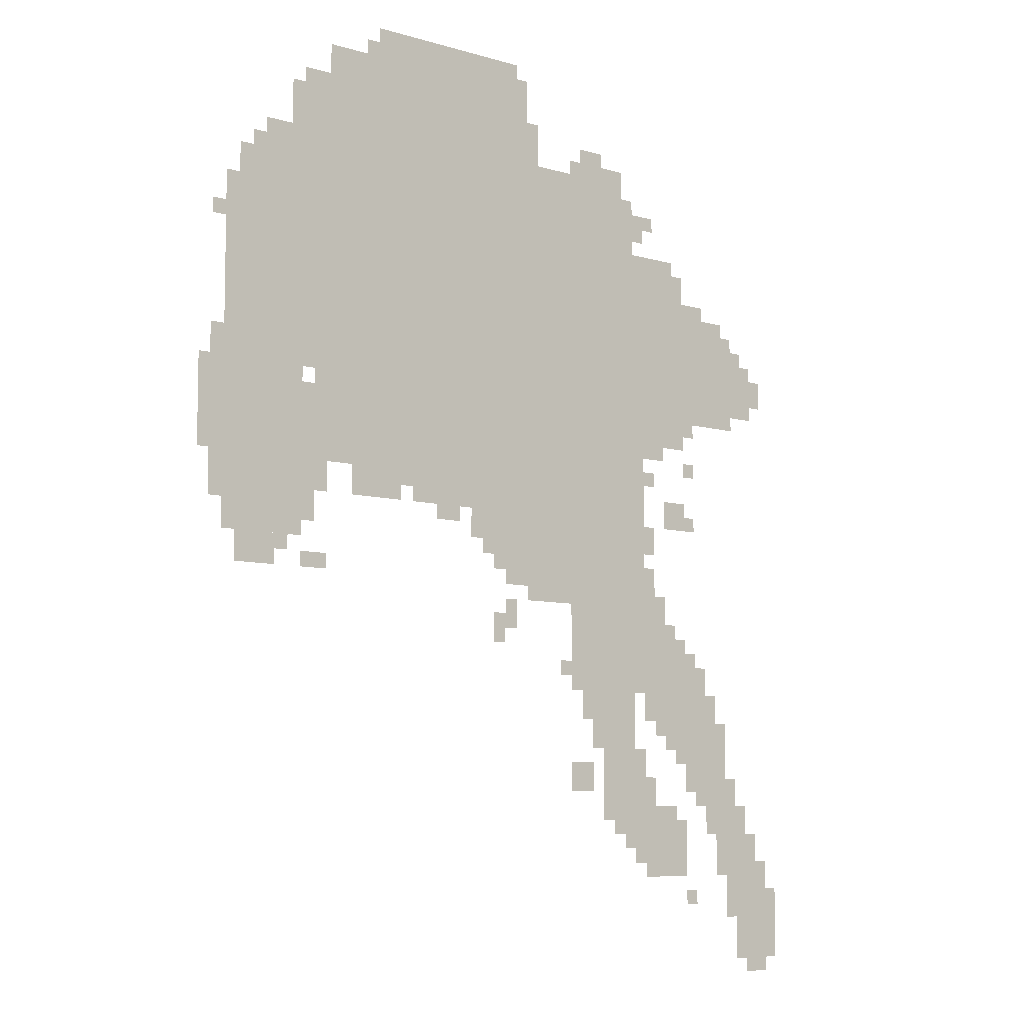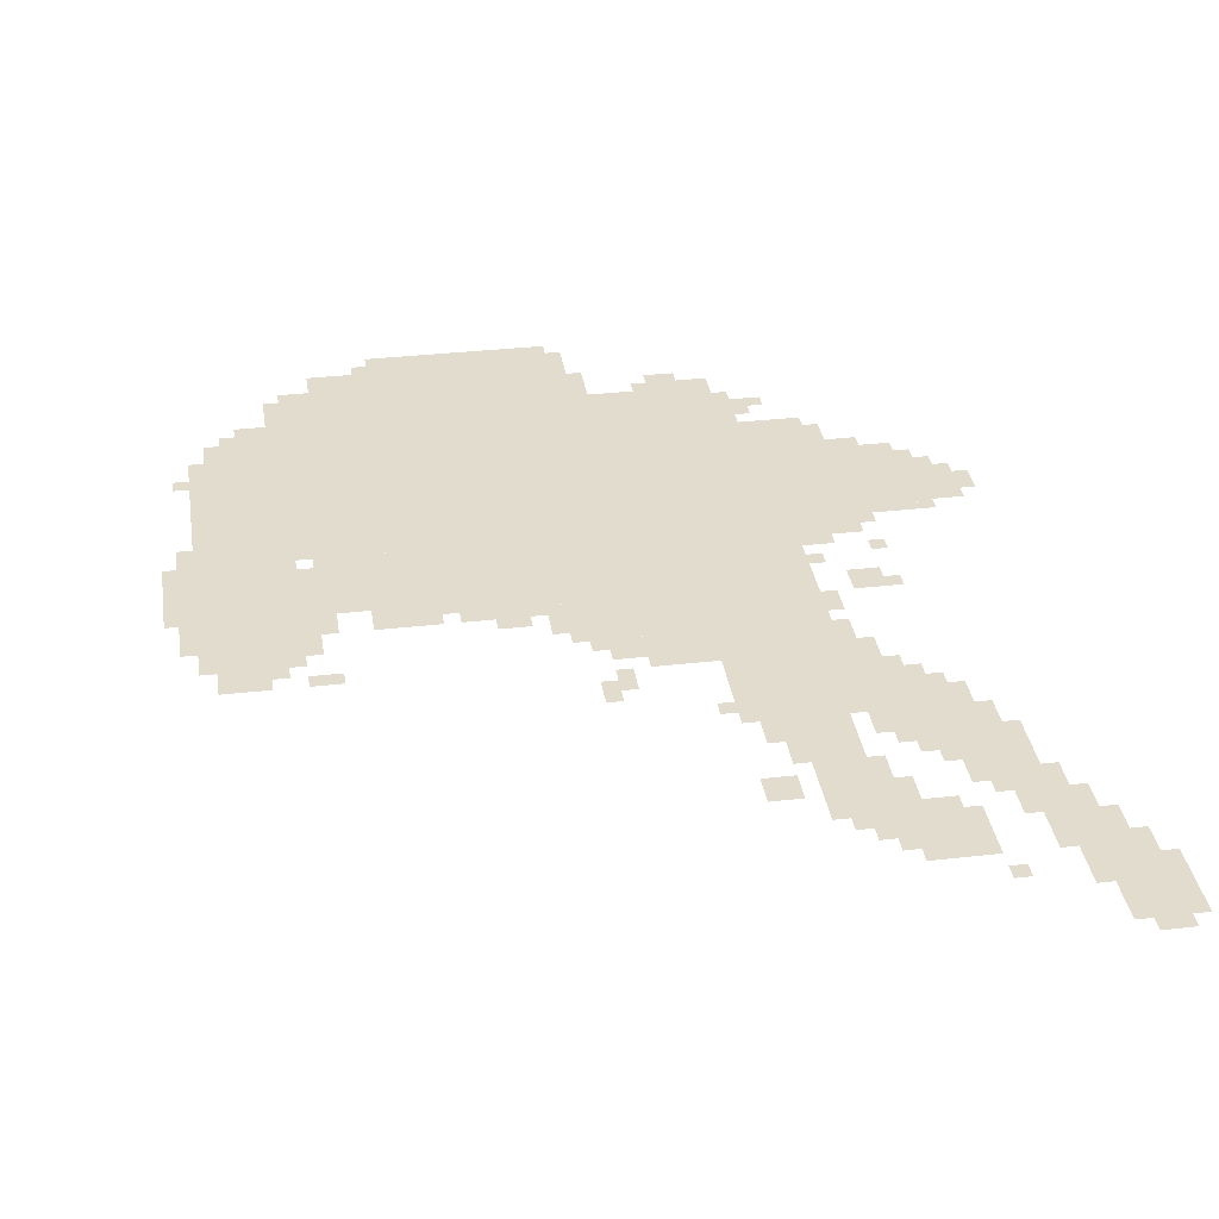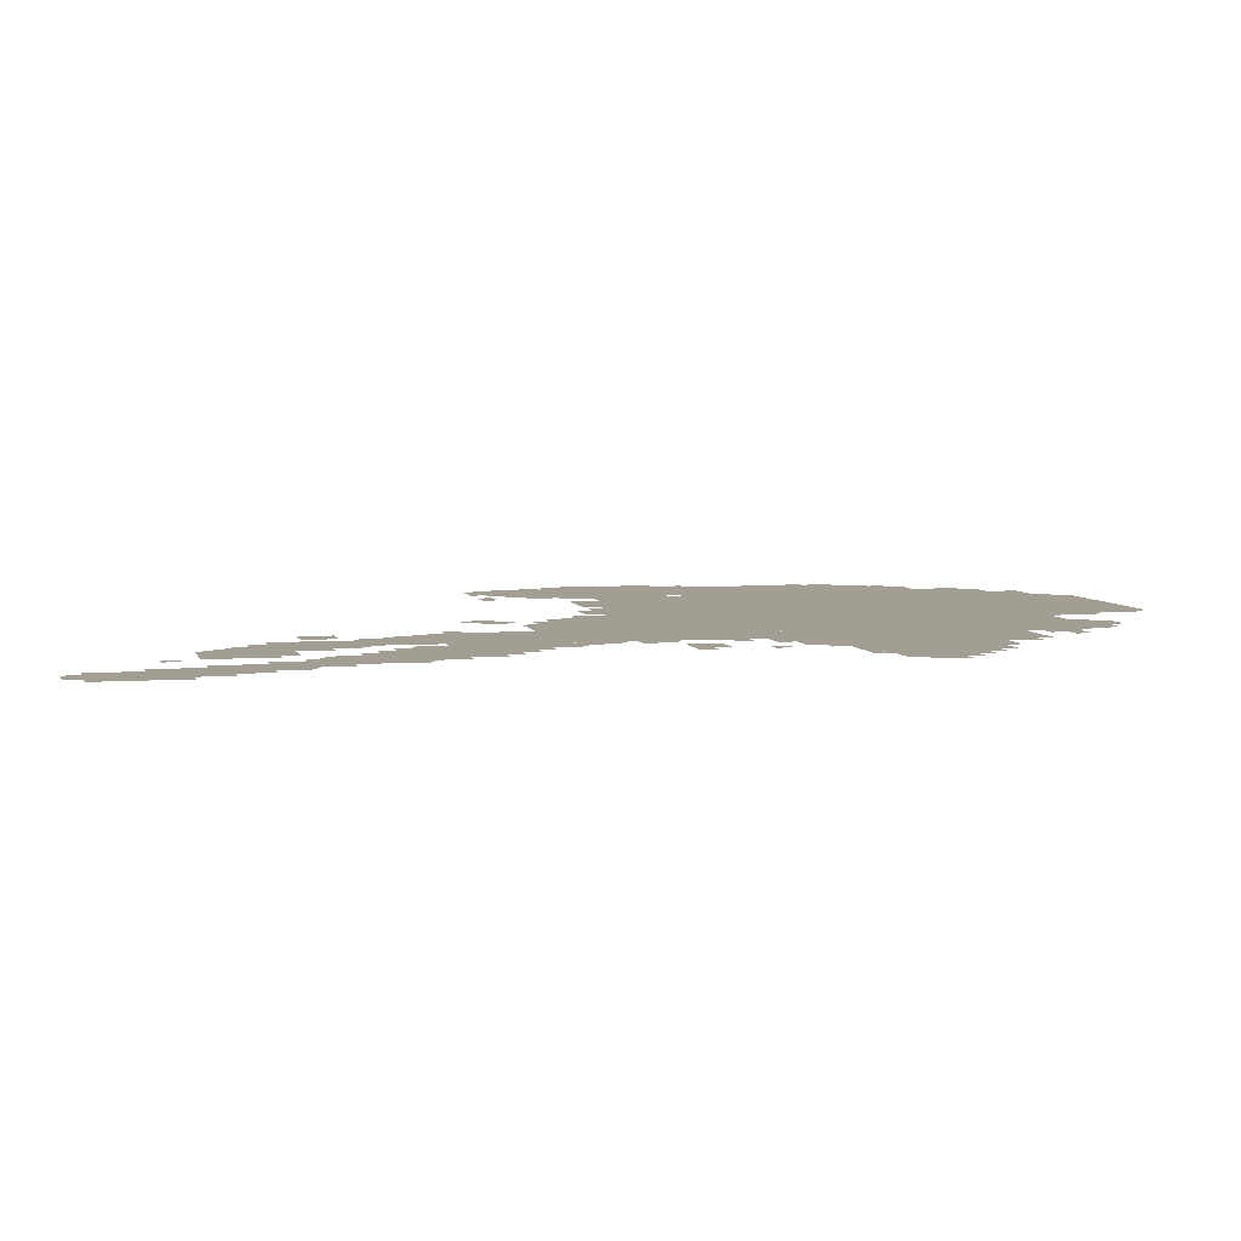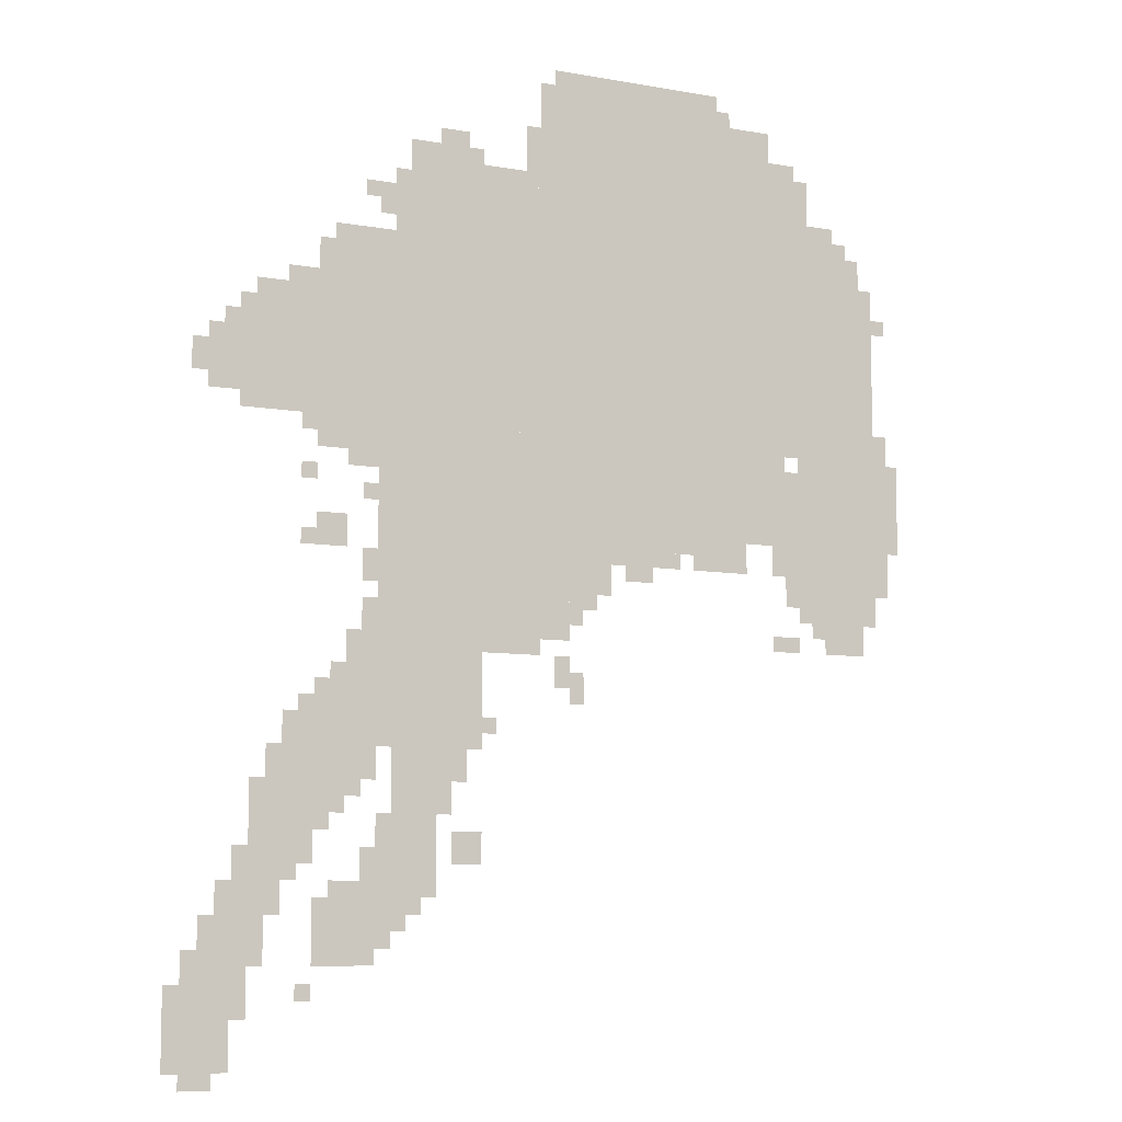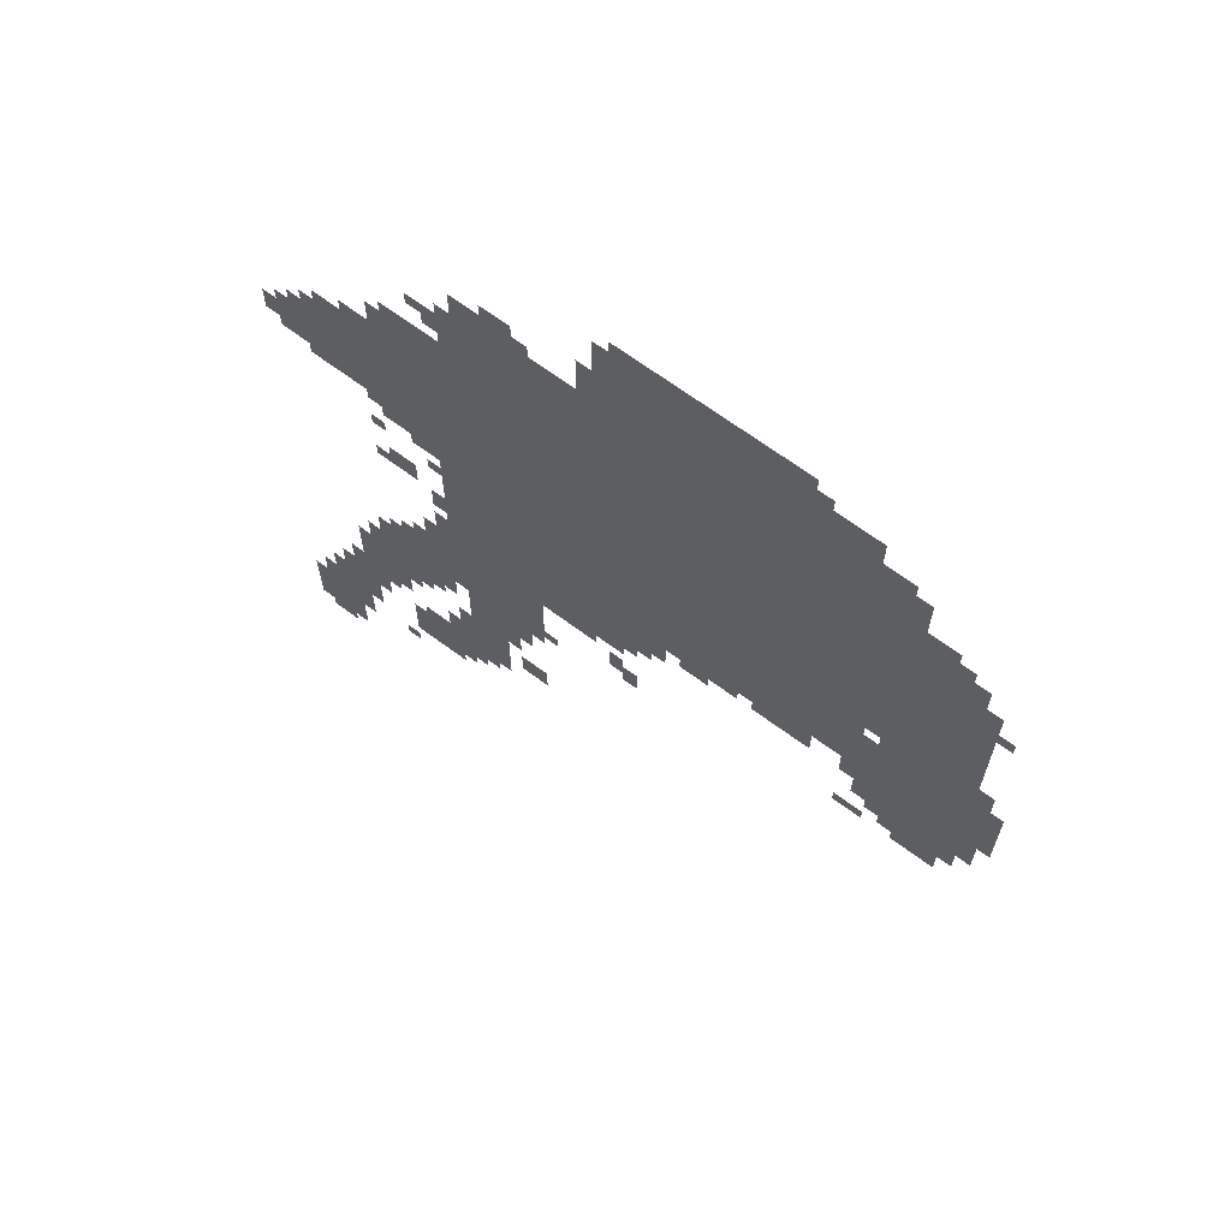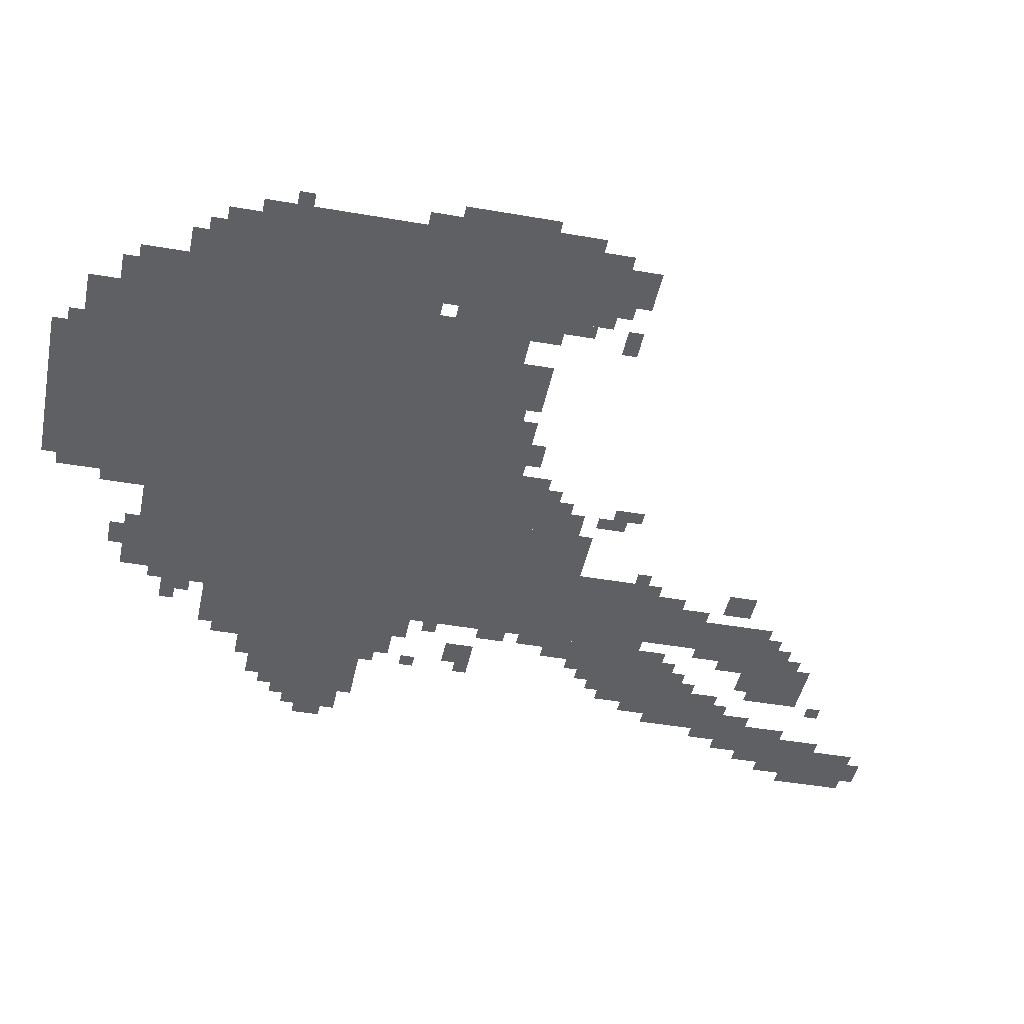
<metadata>
{"format":"obj","ext":"obj","renderer":"f3d","projection":"perspective","resolution":1024,"background":"white","views":[{"elev":-7.7,"azim":-39.8,"up":"+Y"},{"elev":34.0,"azim":-8.8,"up":"+Z"},{"elev":5.0,"azim":76.5,"up":"+Z"},{"elev":-8.0,"azim":153.3,"up":"+Y"},{"elev":66.9,"azim":-143.3,"up":"+Y"},{"elev":-44.1,"azim":-101.5,"up":"+Z"}]}
</metadata>
<code>
g beianpudunII_3_rw-mesh
v -960 1279 0
v -960 1791 0
v -1472 1791 0
v -1472 1279 0
v -448 1279 0
v -448 1791 0
v -960 1791 0
v -960 1279 0
v -416 639 0
v -416 1087 0
v -640 1087 0
v -640 639 0
v -416 1087 0
v -416 1247 0
v -1024 1247 0
v -1024 1087 0
v -1024 1087 0
v -1024 1247 0
v -1627 1247 0
v -1627 1087 0
v -160 1279 0
v -160 1535 0
v -448 1535 0
v -448 1279 0
v -768 1791 0
v -768 1983 0
v -1056 1983 0
v -1056 1791 0
v -1056 1791 0
v -1056 1983 0
v -1312 1983 0
v -1312 1791 0
v -640 831 0
v -640 1087 0
v -768 1087 0
v -768 831 0
v -1376 927 0
v -1376 1087 0
v -1568 1087 0
v -1568 927 0
v -256 575 0
v -256 735 0
v -416 735 0
v -416 575 0
v -1472 1439 0
v -1472 1663 0
v -1568 1663 0
v -1568 1439 0
v 0 31 0
v 0 191 0
v -128 191 0
v -128 31 0
v -416 351 0
v -416 511 0
v -544 511 0
v -544 351 0
v -1472 1247 0
v -1472 1439 0
v -1568 1439 0
v -1568 1247 0
v -256 1247 0
v -256 1279 0
v -800 1279 0
v -800 1247 0
v -800 1247 0
v -800 1279 0
v -1344 1279 0
v -1344 1247 0
v -320 1535 0
v -320 1663 0
v -448 1663 0
v -448 1535 0
v -448 511 0
v -448 639 0
v -576 639 0
v -576 511 0
v -288 223 0
v -288 351 0
v -416 351 0
v -416 223 0
v -64 1311 0
v -64 1439 0
v -160 1439 0
v -160 1311 0
v -992 1983 0
v -992 2047 0
v -1184 2047 0
v -1184 1983 0
v -800 1983 0
v -800 2047 0
v -992 2047 0
v -992 1983 0
v -1312 1791 0
v -1312 1887 0
v -1408 1887 0
v -1408 1791 0
v -64 191 0
v -64 319 0
v -128 319 0
v -128 191 0
v -352 735 0
v -352 863 0
v -416 863 0
v -416 735 0
v -128 319 0
v -128 447 0
v -192 447 0
v -192 319 0
v -192 383 0
v -192 511 0
v -256 511 0
v -256 383 0
v -192 511 0
v -192 639 0
v -256 639 0
v -256 511 0
v -768 1055 0
v -768 1087 0
v -1024 1087 0
v -1024 1055 0
v -1024 1055 0
v -1024 1087 0
v -1248 1087 0
v -1248 1055 0
v -1440 863 0
v -1440 927 0
v -1536 927 0
v -1536 863 0
v -832 959 0
v -832 1023 0
v -928 1023 0
v -928 959 0
v -128 223 0
v -128 319 0
v -192 319 0
v -192 223 0
v -768 959 0
v -768 1055 0
v -832 1055 0
v -832 959 0
v -768 863 0
v -768 959 0
v -832 959 0
v -832 863 0
v -480 1791 0
v -480 1855 0
v -576 1855 0
v -576 1791 0
v -1472 1663 0
v -1472 1727 0
v -1536 1727 0
v -1536 1663 0
v -288 1023 0
v -288 1087 0
v -352 1087 0
v -352 1023 0
v -576 415 0
v -576 479 0
v -640 479 0
v -640 415 0
v -1312 1023 0
v -1312 1087 0
v -1376 1087 0
v -1376 1023 0
v -576 1791 0
v -576 1855 0
v -640 1855 0
v -640 1791 0
v -960 1023 0
v -960 1055 0
v -1088 1055 0
v -1088 1023 0
v -832 1023 0
v -832 1055 0
v -960 1055 0
v -960 1023 0
v -256 479 0
v -256 575 0
v -288 575 0
v -288 479 0
v -960 991 0
v -960 1023 0
v -1024 1023 0
v -1024 991 0
v -384 959 0
v -384 1023 0
v -416 1023 0
v -416 959 0
v -384 863 0
v -384 927 0
v -416 927 0
v -416 863 0
v -832 895 0
v -832 959 0
v -864 959 0
v -864 895 0
v -1344 959 0
v -1344 1023 0
v -1376 1023 0
v -1376 959 0
v -352 1183 0
v -352 1215 0
v -416 1215 0
v -416 1183 0
v -224 1535 0
v -224 1567 0
v -288 1567 0
v -288 1535 0
v -384 1727 0
v -384 1759 0
v -448 1759 0
v -448 1727 0
v -544 1855 0
v -544 1887 0
v -608 1887 0
v -608 1855 0
v -32 1343 0
v -32 1407 0
v -64 1407 0
v -64 1343 0
v -1312 1887 0
v -1312 1919 0
v -1376 1919 0
v -1376 1887 0
v -128 1439 0
v -128 1503 0
v -160 1503 0
v -160 1439 0
v -1312 863 0
v -1312 895 0
v -1376 895 0
v -1376 863 0
v -320 351 0
v -320 383 0
v -384 383 0
v -384 351 0
v -192 319 0
v -192 383 0
v -224 383 0
v -224 319 0
v -96 319 0
v -96 383 0
v -128 383 0
v -128 319 0
v -32 0 0
v -32 31 0
v -96 31 0
v -96 0 0
v -32 191 0
v -32 255 0
v -64 255 0
v -64 191 0
v -448 287 0
v -448 351 0
v -480 351 0
v -480 287 0
v -832 735 0
v -832 799 0
v -864 799 0
v -864 735 0
v -320 735 0
v -320 799 0
v -352 799 0
v -352 735 0
v -800 767 0
v -800 831 0
v -832 831 0
v -832 767 0
v -320 511 0
v -320 575 0
v -352 575 0
v -352 511 0
v -576 575 0
v -576 639 0
v -608 639 0
v -608 575 0
v -224 639 0
v -224 703 0
v -256 703 0
v -256 639 0
v -128 159 0
v -128 223 0
v -160 223 0
v -160 159 0
v -288 1215 0
v -288 1247 0
v -352 1247 0
v -352 1215 0
v -352 1215 0
v -352 1247 0
v -416 1247 0
v -416 1215 0
v -736 1791 0
v -736 1855 0
v -768 1855 0
v -768 1791 0
v -736 1855 0
v -736 1919 0
v -768 1919 0
v -768 1855 0
v -1568 1279 0
v -1568 1343 0
v -1600 1343 0
v -1600 1279 0
v -1184 1023 0
v -1184 1055 0
v -1248 1055 0
v -1248 1023 0
v -1120 1023 0
v -1120 1055 0
v -1184 1055 0
v -1184 1023 0
v -160 511 0
v -160 575 0
v -192 575 0
v -192 511 0
v -640 1791 0
v -640 1823 0
v -704 1823 0
v -704 1791 0
v -160 447 0
v -160 511 0
v -192 511 0
v -192 447 0
v -1376 1247 0
v -1376 1279 0
v -1440 1279 0
v -1440 1247 0
v -288 1567 0
v -288 1631 0
v -320 1631 0
v -320 1567 0
v -384 383 0
v -384 447 0
v -416 447 0
v -416 383 0
v -416 287 0
v -416 351 0
v -448 351 0
v -448 287 0
v -288 511 0
v -288 575 0
v -320 575 0
v -320 511 0
v -256 415 0
v -256 479 0
v -288 479 0
v -288 415 0
v -1568 1023 0
v -1568 1087 0
v -1600 1087 0
v -1600 1023 0
v -1600 1247 0
v -1600 1279 0
v -1627 1279 0
v -1627 1247 0
v -96 1439 0
v -96 1471 0
v -128 1471 0
v -128 1439 0
v -256 1151 0
v -256 1183 0
v -288 1183 0
v -288 1151 0
v -128 1279 0
v -128 1311 0
v -160 1311 0
v -160 1279 0
v -1408 895 0
v -1408 927 0
v -1440 927 0
v -1440 895 0
v -288 735 0
v -288 767 0
v -320 767 0
v -320 735 0
v -256 1023 0
v -256 1055 0
v -288 1055 0
v -288 1023 0
v -864 927 0
v -864 959 0
v -896 959 0
v -896 927 0
v -640 671 0
v -640 703 0
v -672 703 0
v -672 671 0
v -384 1119 0
v -384 1151 0
v -416 1151 0
v -416 1119 0
v -256 159 0
v -256 191 0
v -288 191 0
v -288 159 0
v -352 543 0
v -352 575 0
v -384 575 0
v -384 543 0
v -480 319 0
v -480 351 0
v -512 351 0
v -512 319 0
v -1568 1567 0
v -1568 1599 0
v -1600 1599 0
v -1600 1567 0
v -1440 1247 0
v -1440 1279 0
v -1472 1279 0
v -1472 1247 0
v -1568 991 0
v -1568 1023 0
v -1600 1023 0
v -1600 991 0
v -288 479 0
v -288 511 0
v -320 511 0
v -320 479 0
v -704 1791 0
v -704 1823 0
v -736 1823 0
v -736 1791 0
v -288 1535 0
v -288 1567 0
v -320 1567 0
v -320 1535 0
v -1568 1247 0
v -1568 1279 0
v -1600 1279 0
v -1600 1247 0
v -384 351 0
v -384 383 0
v -416 383 0
v -416 351 0
v -1184 1983 0
v -1184 2015 0
v -1216 2015 0
v -1216 1983 0
v -1472 1727 0
v -1472 1759 0
v -1504 1759 0
v -1504 1727 0
v -416 1695 0
v -416 1727 0
v -448 1727 0
v -448 1695 0
v -416 255 0
v -416 287 0
v -448 287 0
v -448 255 0
v -128 127 0
v -128 159 0
v -160 159 0
v -160 127 0
v -768 1983 0
v -768 2015 0
v -800 2015 0
v -800 1983 0
g beianpudunII_3_rw-mesh_0
f 3 2 1
f 1 4 3
f 7 6 5
f 5 8 7
f 11 10 9
f 9 12 11
f 15 14 13
f 13 16 15
f 19 18 17
f 17 20 19
f 23 22 21
f 21 24 23
f 27 26 25
f 25 28 27
f 31 30 29
f 29 32 31
f 35 34 33
f 33 36 35
f 39 38 37
f 37 40 39
f 43 42 41
f 41 44 43
f 47 46 45
f 45 48 47
f 51 50 49
f 49 52 51
f 55 54 53
f 53 56 55
f 59 58 57
f 57 60 59
f 63 62 61
f 61 64 63
f 67 66 65
f 65 68 67
f 71 70 69
f 69 72 71
f 75 74 73
f 73 76 75
f 79 78 77
f 77 80 79
f 83 82 81
f 81 84 83
f 87 86 85
f 85 88 87
f 91 90 89
f 89 92 91
f 95 94 93
f 93 96 95
f 99 98 97
f 97 100 99
f 103 102 101
f 101 104 103
f 107 106 105
f 105 108 107
f 111 110 109
f 109 112 111
f 115 114 113
f 113 116 115
f 119 118 117
f 117 120 119
f 123 122 121
f 121 124 123
f 127 126 125
f 125 128 127
f 131 130 129
f 129 132 131
f 135 134 133
f 133 136 135
f 139 138 137
f 137 140 139
f 143 142 141
f 141 144 143
f 147 146 145
f 145 148 147
f 151 150 149
f 149 152 151
f 155 154 153
f 153 156 155
f 159 158 157
f 157 160 159
f 163 162 161
f 161 164 163
f 167 166 165
f 165 168 167
f 171 170 169
f 169 172 171
f 175 174 173
f 173 176 175
f 179 178 177
f 177 180 179
f 183 182 181
f 181 184 183
f 187 186 185
f 185 188 187
f 191 190 189
f 189 192 191
f 195 194 193
f 193 196 195
f 199 198 197
f 197 200 199
f 203 202 201
f 201 204 203
f 207 206 205
f 205 208 207
f 211 210 209
f 209 212 211
f 215 214 213
f 213 216 215
f 219 218 217
f 217 220 219
f 223 222 221
f 221 224 223
f 227 226 225
f 225 228 227
f 231 230 229
f 229 232 231
f 235 234 233
f 233 236 235
f 239 238 237
f 237 240 239
f 243 242 241
f 241 244 243
f 247 246 245
f 245 248 247
f 251 250 249
f 249 252 251
f 255 254 253
f 253 256 255
f 259 258 257
f 257 260 259
f 263 262 261
f 261 264 263
f 267 266 265
f 265 268 267
f 271 270 269
f 269 272 271
f 275 274 273
f 273 276 275
f 279 278 277
f 277 280 279
f 283 282 281
f 281 284 283
f 287 286 285
f 285 288 287
f 291 290 289
f 289 292 291
f 295 294 293
f 293 296 295
f 299 298 297
f 297 300 299
f 303 302 301
f 301 304 303
f 307 306 305
f 305 308 307
f 311 310 309
f 309 312 311
f 315 314 313
f 313 316 315
f 319 318 317
f 317 320 319
f 323 322 321
f 321 324 323
f 327 326 325
f 325 328 327
f 331 330 329
f 329 332 331
f 335 334 333
f 333 336 335
f 339 338 337
f 337 340 339
f 343 342 341
f 341 344 343
f 347 346 345
f 345 348 347
f 351 350 349
f 349 352 351
f 355 354 353
f 353 356 355
f 359 358 357
f 357 360 359
f 363 362 361
f 361 364 363
f 367 366 365
f 365 368 367
f 371 370 369
f 369 372 371
f 375 374 373
f 373 376 375
f 379 378 377
f 377 380 379
f 383 382 381
f 381 384 383
f 387 386 385
f 385 388 387
f 391 390 389
f 389 392 391
f 395 394 393
f 393 396 395
f 399 398 397
f 397 400 399
f 403 402 401
f 401 404 403
f 407 406 405
f 405 408 407
f 411 410 409
f 409 412 411
f 415 414 413
f 413 416 415
f 419 418 417
f 417 420 419
f 423 422 421
f 421 424 423
f 427 426 425
f 425 428 427
f 431 430 429
f 429 432 431
f 435 434 433
f 433 436 435
f 439 438 437
f 437 440 439
f 443 442 441
f 441 444 443
f 447 446 445
f 445 448 447
f 451 450 449
f 449 452 451
f 455 454 453
f 453 456 455
f 459 458 457
f 457 460 459

</code>
